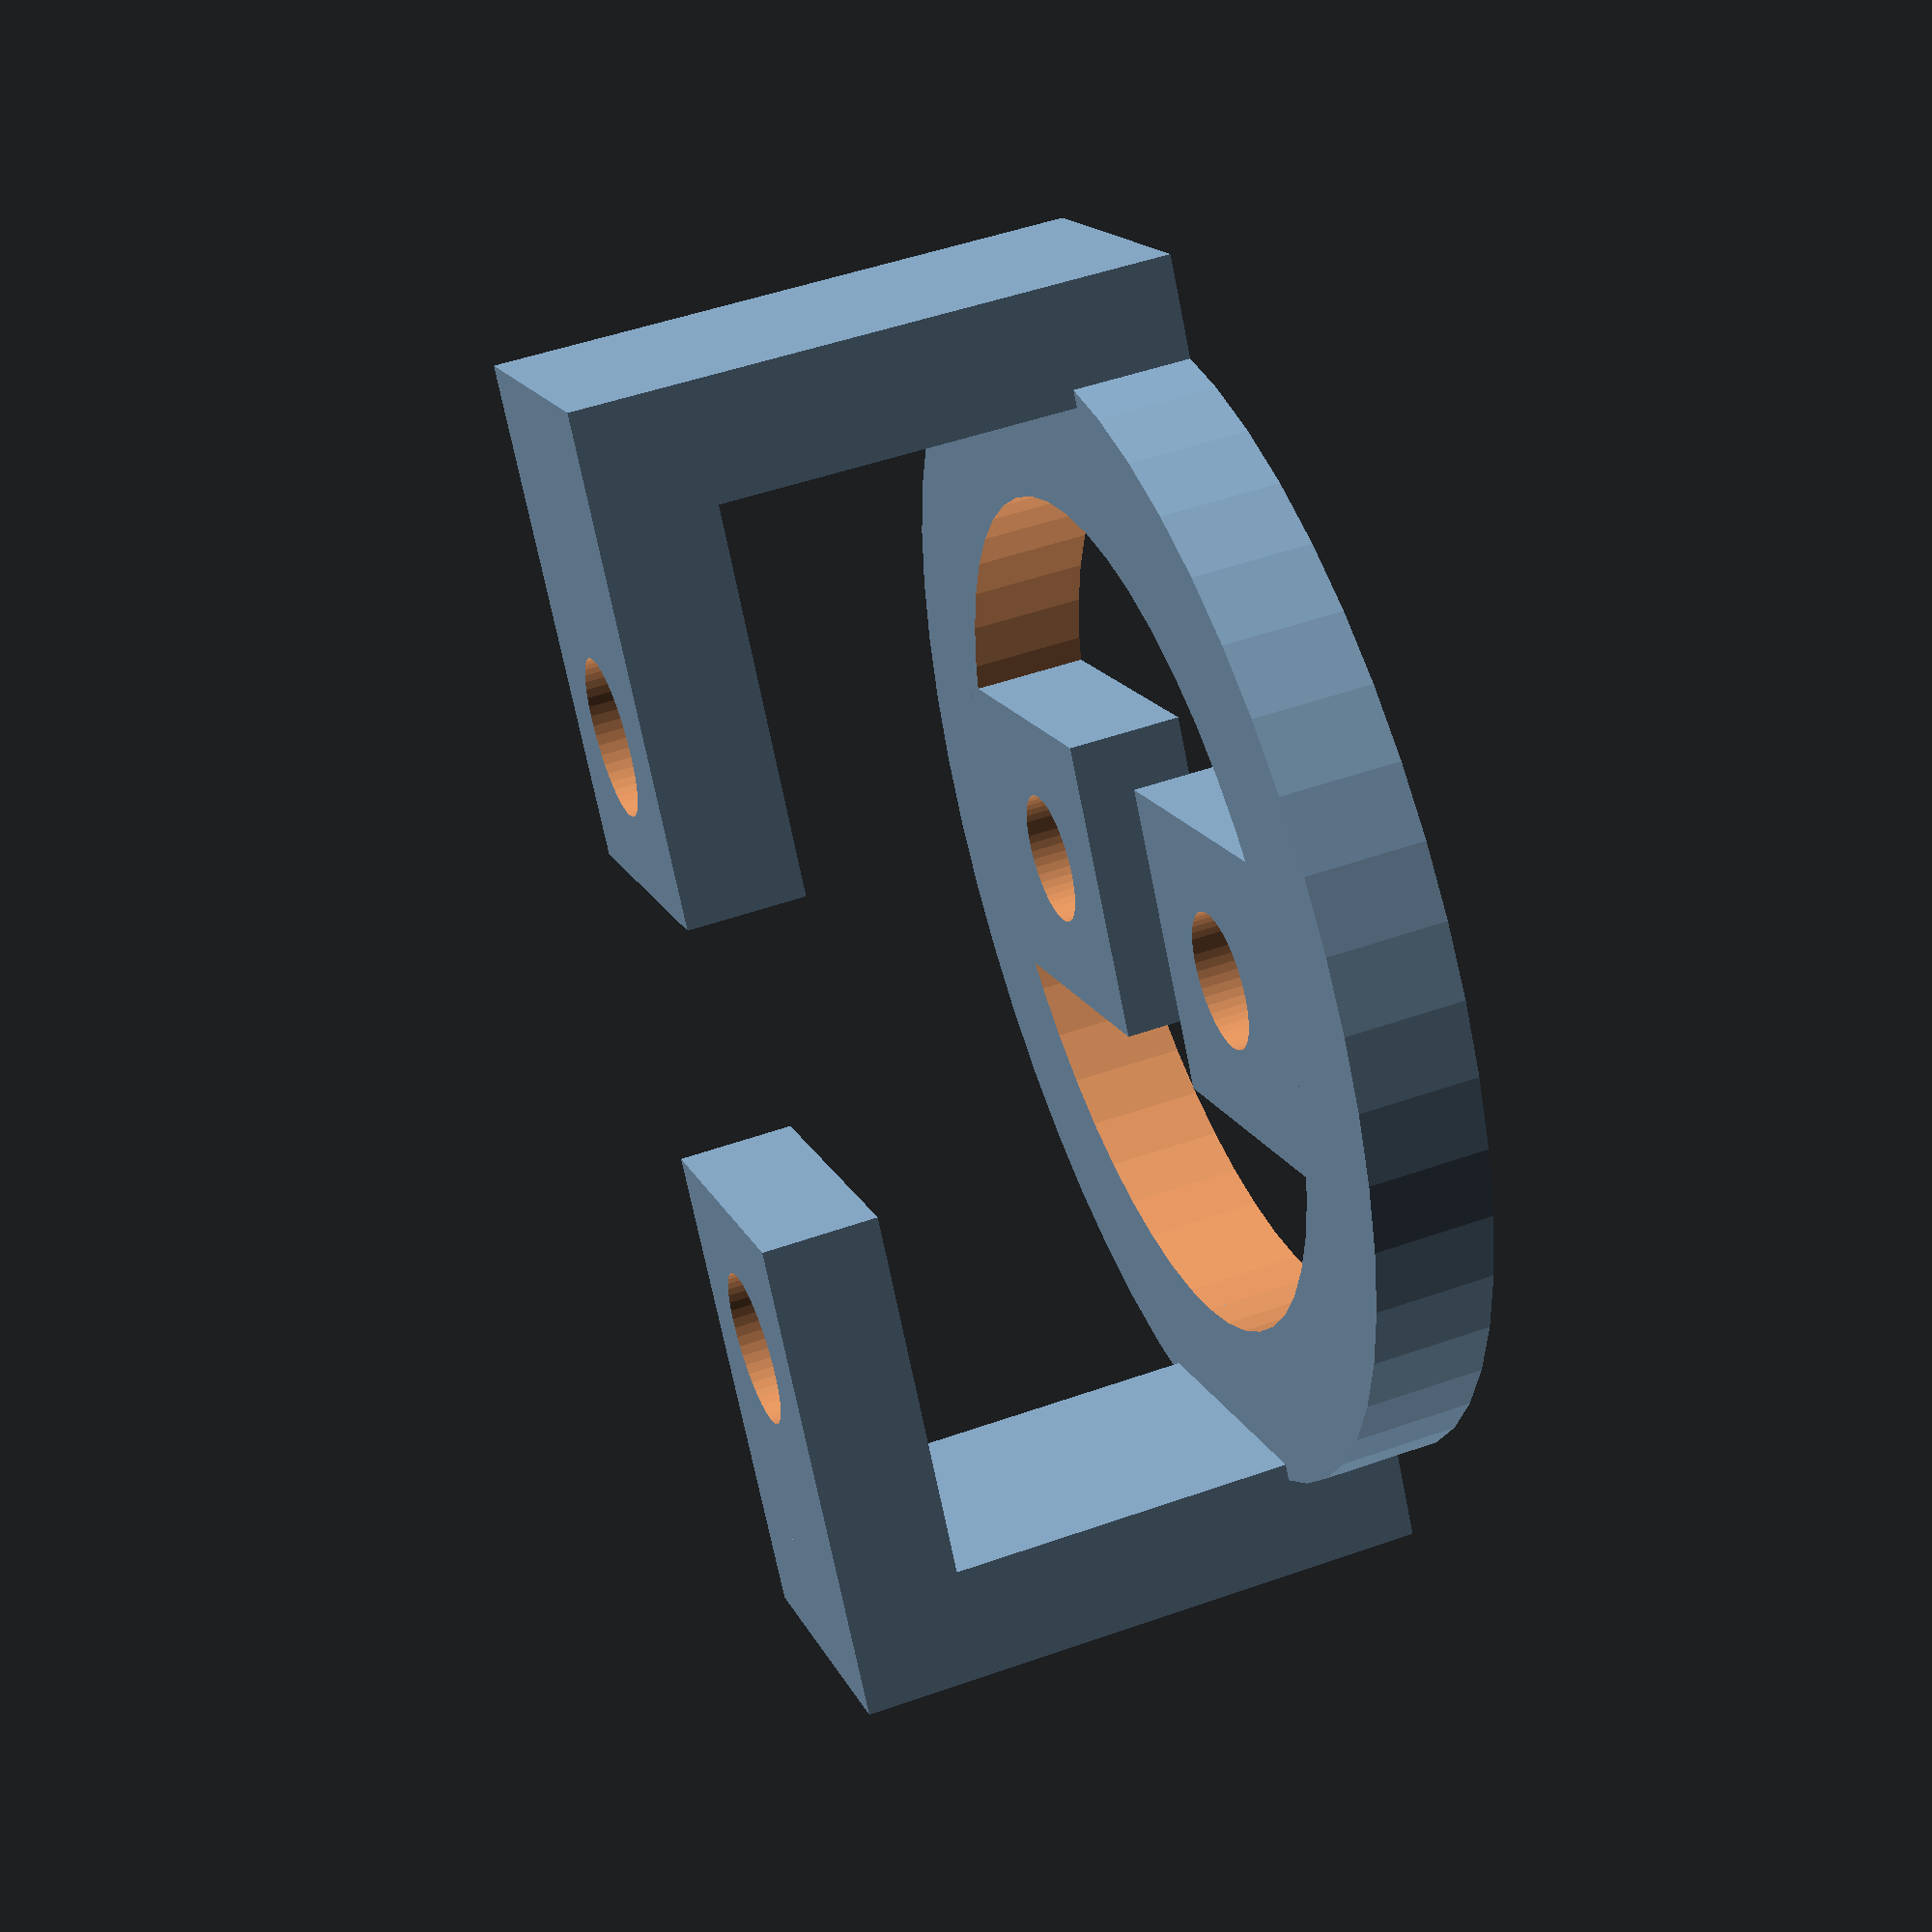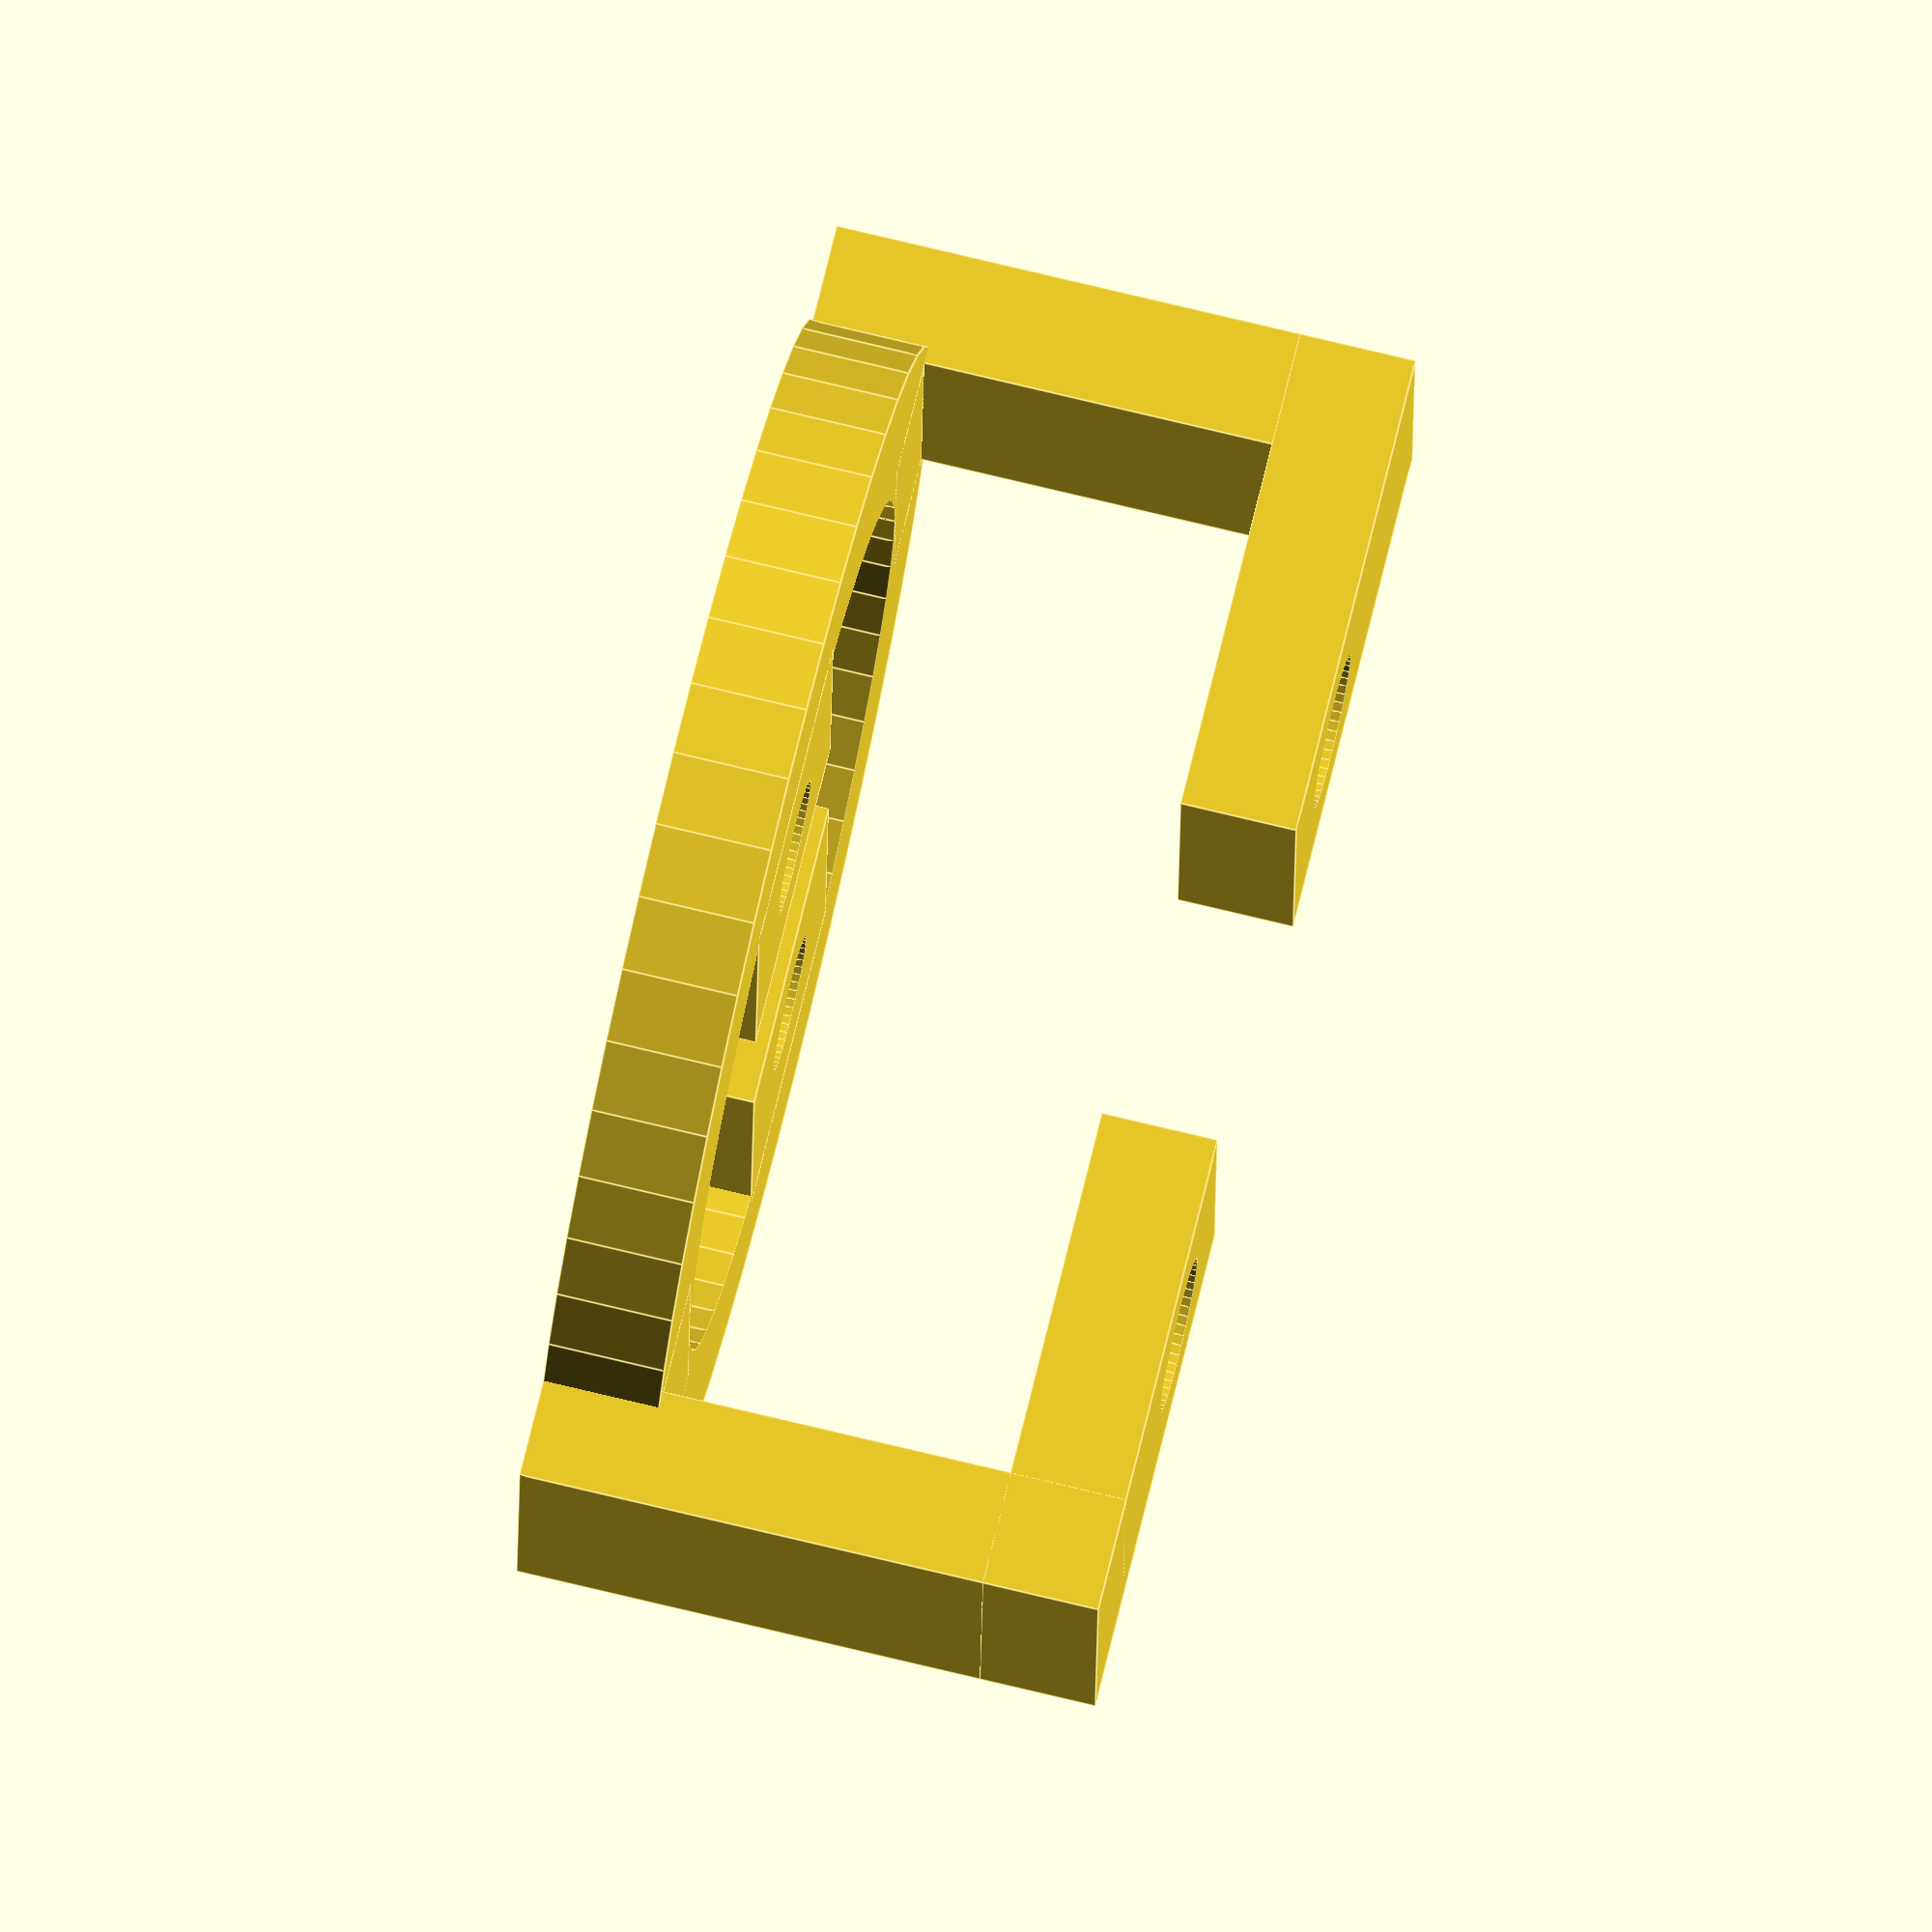
<openscad>
//Base adapter for different G9 Sockets
//by: Brett Mattas
//date: February 24, 2018
//units: mm
//description:
//G9 Sockets I bought for lithophane lamp:
//https://www.thingiverse.com/thing:2656745
//don't fit on this base. Also have wires coming out
//of the bottom. This is an adapter bracket.
//version 2.0:
//Changed to make more customizable

/////////////////////////////////////////////
/////////  PARAMETERS ///////////////////////
/////////////////////////////////////////////


//Overall
Thickness = 3; //Disc, arm and tab thickness
Height = 15; //Height
TabWidth = 8; //Tab side dimension

//Top disc
TopOutD = 30; //Top disc outside diamter
TopInD = 22; //Top disc inside diamter

//Top Tabs
TopHoleD = 3.5; //Hole diameter for light socket screws
TopHoleS = 12.93; //Spacing of top holes

//Vertical arms
VertArmOut = 28; //Out-out dimension of the vertical arms

//Bottom tabs
BotHoleD = 4; //Bottom hole diameter
BotHoleS = 16.43; //Bottom hole spacing

//Global Parameters
Global_Scale = 1;
$fn = 50;
EPS = 0.01; //Small number to avoid coincident faces



/////////////////////////////////////////////
/////////  RENDERS //////////////////////////
/////////////////////////////////////////////

//Driver

scale(Global_Scale){

    Bracket();

}
/////////////////////////////////////////////
/////////  FUNCTIONS ////////////////////////
/////////////////////////////////////////////





/////////////////////////////////////////////
/////////  MODULES //////////////////////////
/////////////////////////////////////////////


//Main Module
module Bracket()
{
    
    //Elements added
    union(){
    
        //Top cylinder
        Disc(TopOutD, TopInD, Thickness);
        
        //Top hole tabs
        rotate([0, 0, 90]){
            TopTab(TopOutD, TopInD, TopHoleS, TabWidth, Thickness, TopHoleD);
            mirror([1, 0, 0])
                TopTab(TopOutD, TopInD, TopHoleS, TabWidth, Thickness, TopHoleD);
        }
        
        //Vertical arms
        TabArm(TopInD, VertArmOut, TabWidth, Thickness, Height);
        mirror([1, 0, 0])
            TabArm(TopInD, VertArmOut, TabWidth, Thickness, Height);
        
        //Bottom tabs
        BotTab(VertArmOut, BotHoleS, TabWidth, Thickness, Height, BotHoleD);
        mirror([1, 0, 0])
            BotTab(VertArmOut, BotHoleS, TabWidth, Thickness, Height, BotHoleD);
        
    }
        
        
}


module Disc(OutD, InD, T){
    //Hollow disc
    difference(){
        cylinder(r=OutD/2, h=T, center=false);
        translate([0, 0, -EPS])
            cylinder(r=InD/2, h=T+2*EPS, center=false);
    }
}


module TabArm(In, Out, W, T, H){
    //Arm for tabs
    //Should be outside of the inside D
    union(){
        translate([Out/2, -W/2, -H+T])
            cube([T, W, H], center=false);
        translate([In/2, -W/2, 0])
            cube([(Out-In)/2, W, T], center=false);
    }
}


module BotTab(Out, HoleS, W, T, H, HoleD){
    //Bottom tab
    if(HoleS > Out){
        //Holes are outside the vertical tab
        difference(){
            translate([Out/2, -W/2, -H+T])
                cube([(HoleS/2 + W/2 - Out/2), W, T], center=false);
            translate([HoleS/2, 0, -H+T-EPS])
                cylinder(r=HoleD/2, h=T+2*EPS, center=false);
        }
    } else {
        //Holes are inside the vertical tab
        difference(){
            translate([HoleS/2-W/2, -W/2, -H+T])
                cube([(Out/2 - HoleS/2 + W/2 + T), W, T], center=false);
            translate([HoleS/2, 0, -H+T-EPS])
                cylinder(r=HoleD/2, h=T+2*EPS, center=false);
        }
    }
    
}

module TopTab(Out, In, HoleS, W, T, HoleD){
    //Top tabs
    if(HoleS > Out){
        //Holes are outside the vertical tab
        difference(){
            translate([In/2, -W/2, 0])
                cube([(HoleS/2 + W/2 - In/2), W, T], center=false);
            translate([HoleS/2, 0, -EPS])
                cylinder(r=HoleD/2, h=T+2*EPS, center=false);
        }
    } else {
        //Holes are inside the vertical tab
        difference(){
            translate([HoleS/2-W/2, -W/2, 0])
                cube([(In/2 - HoleS/2 + W/2), W, T], center=false);
            translate([HoleS/2, 0, -EPS])
                cylinder(r=HoleD/2, h=T+2*EPS, center=false);
        }
    }
}

</openscad>
<views>
elev=309.7 azim=303.3 roll=248.9 proj=p view=wireframe
elev=105.6 azim=357.8 roll=76.4 proj=o view=edges
</views>
